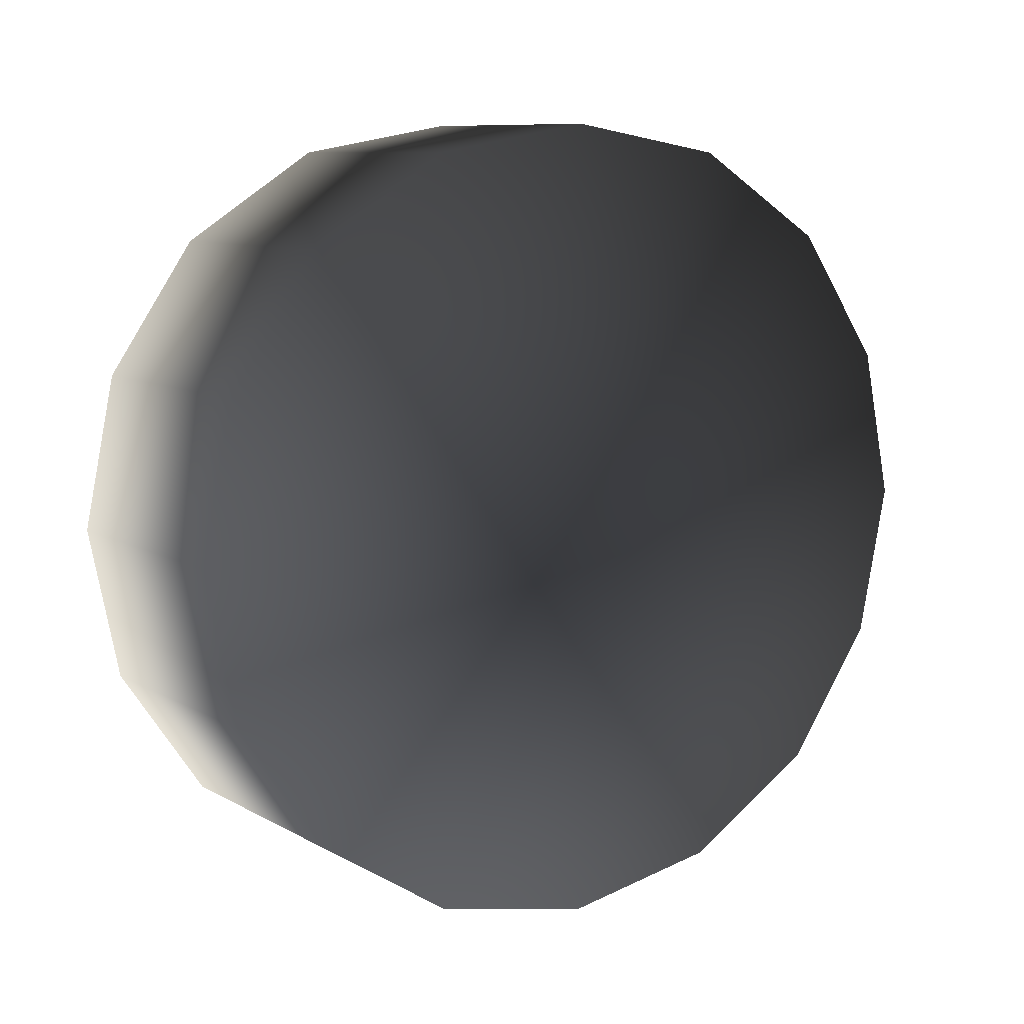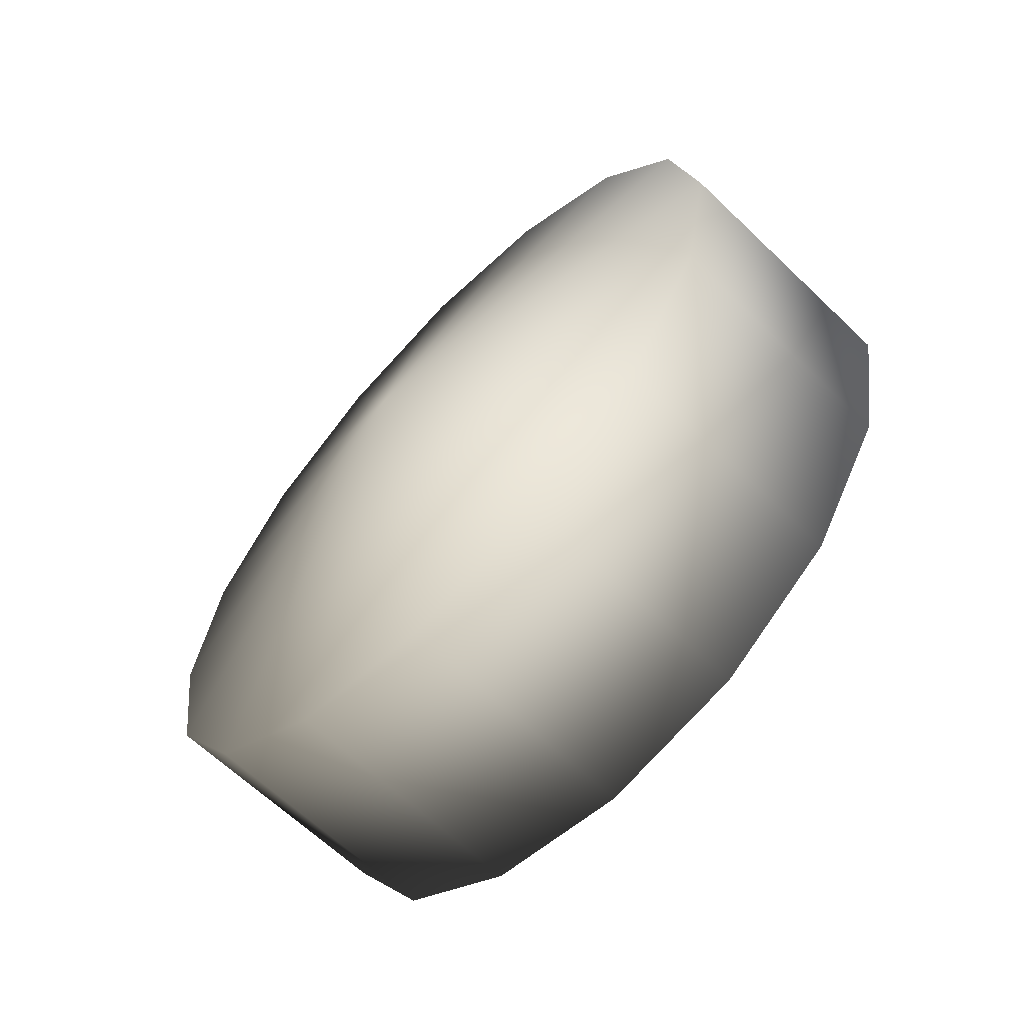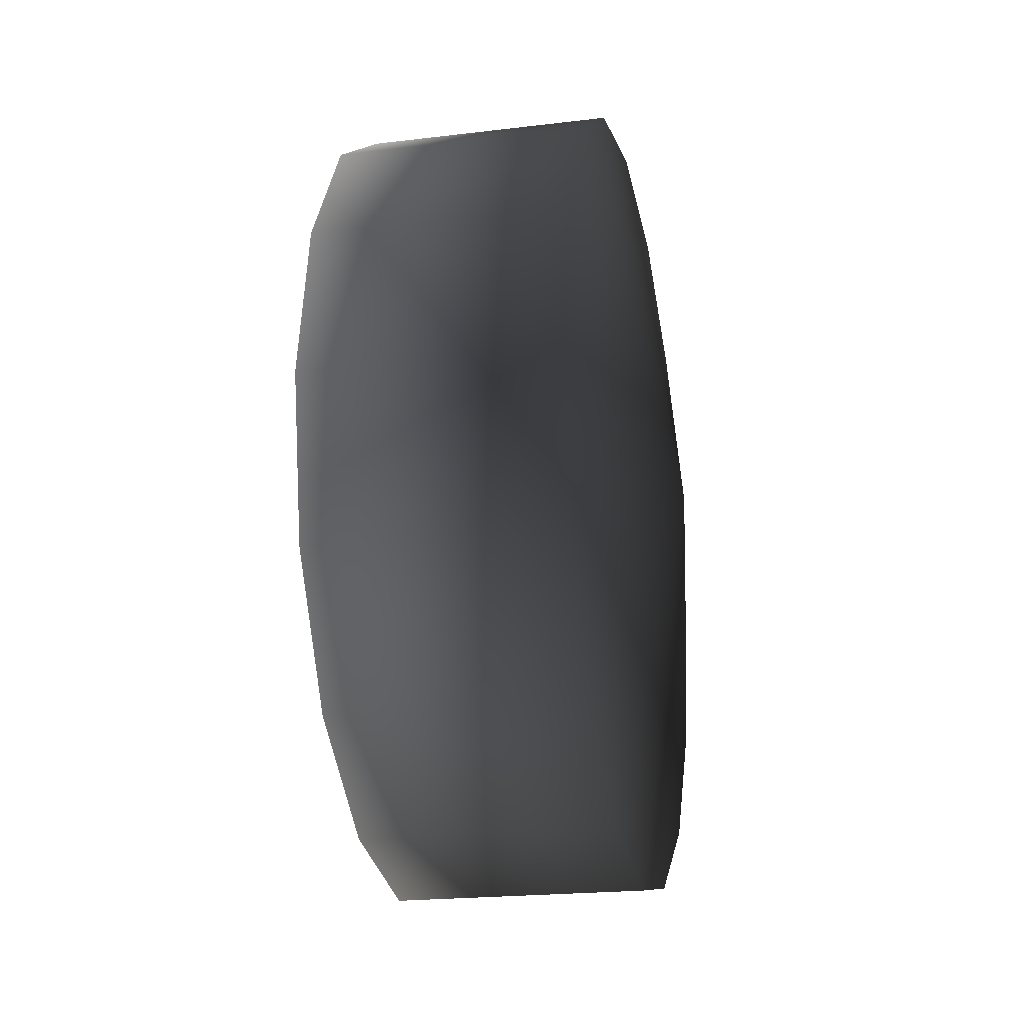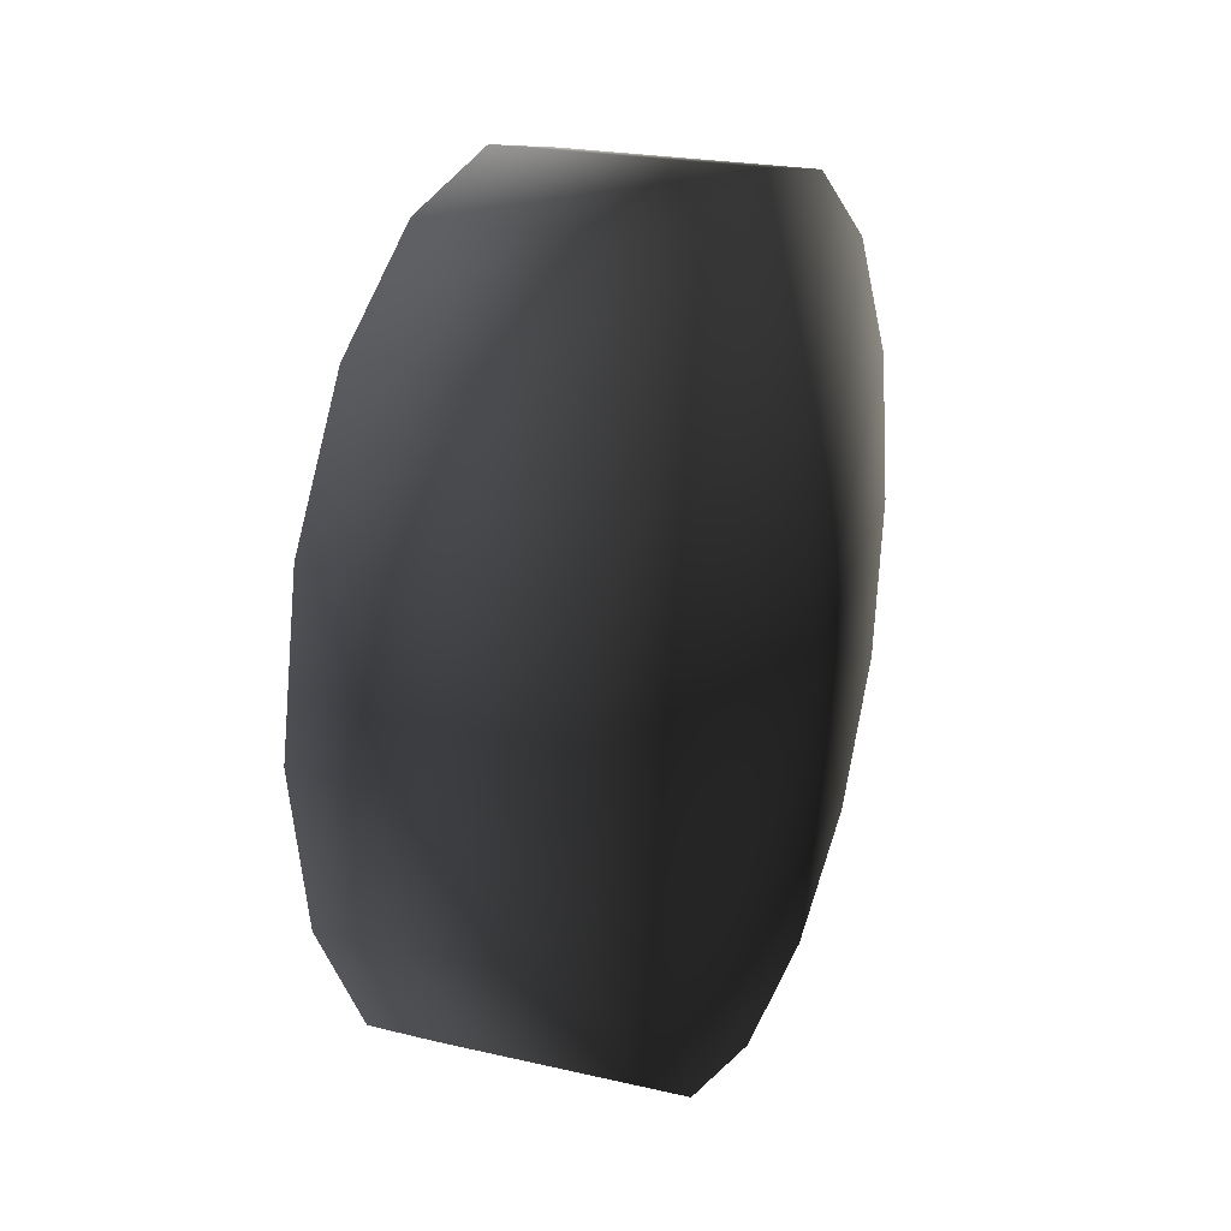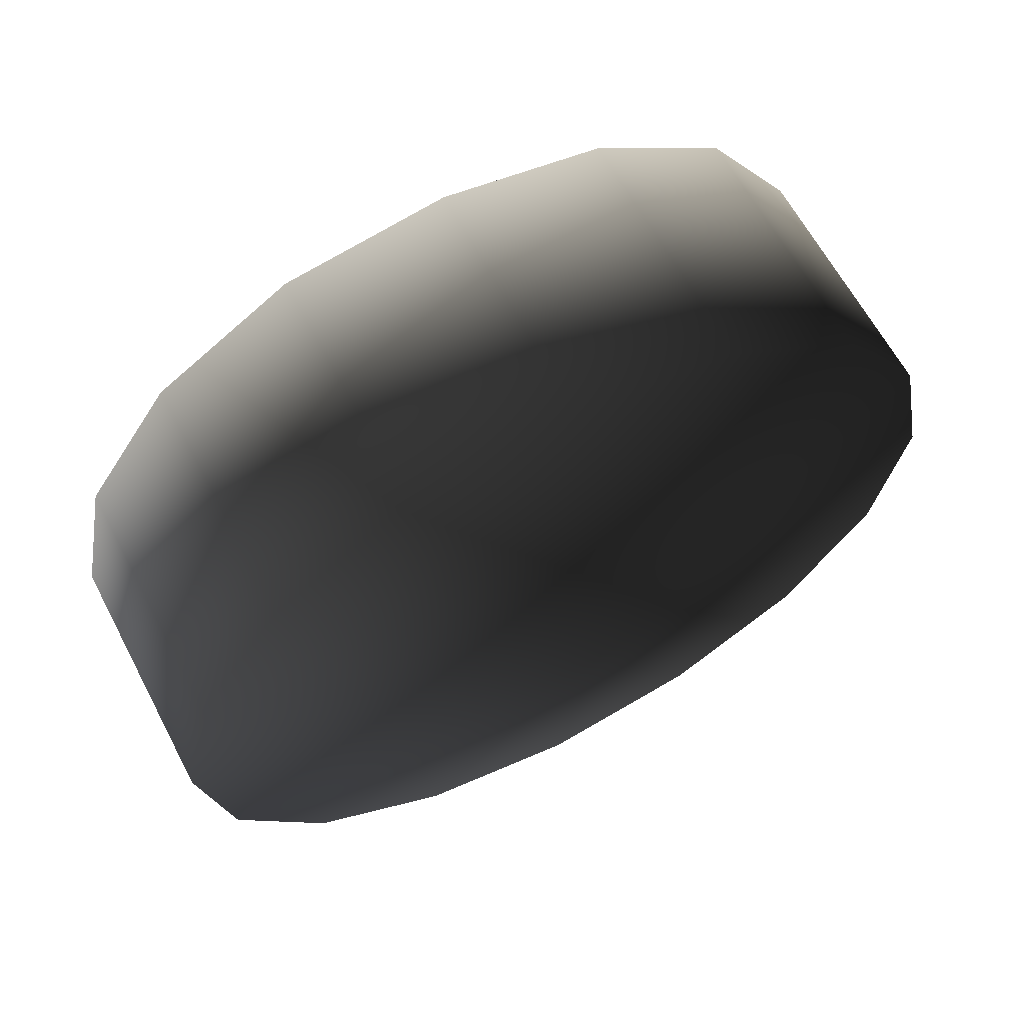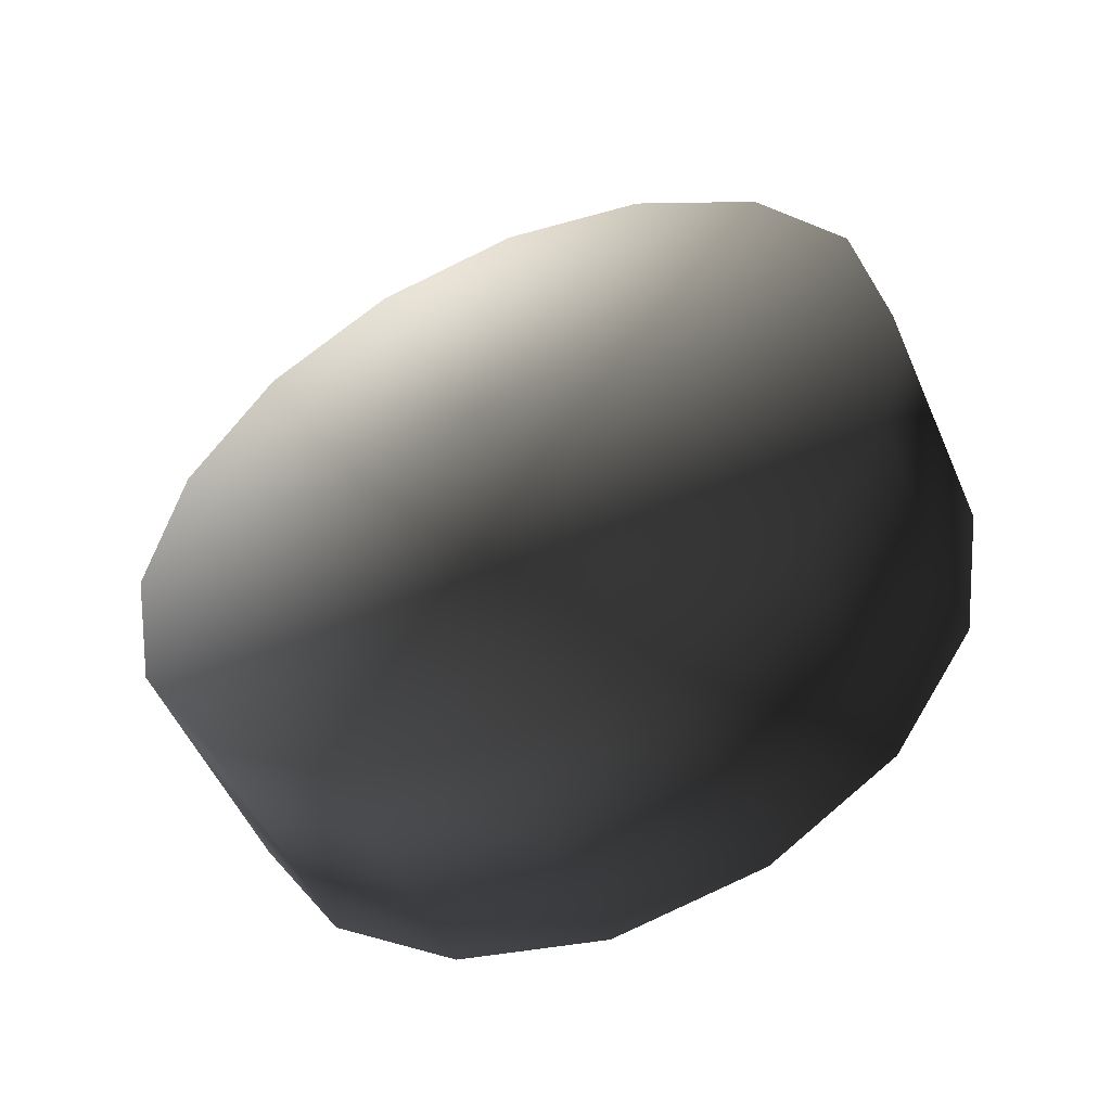
<metadata>
{"format":"obj","ext":"obj","renderer":"f3d","projection":"perspective","resolution":1024,"background":"white","views":[{"elev":9.1,"azim":55.6,"up":"+Z"},{"elev":-64.2,"azim":136.0,"up":"+Y"},{"elev":-21.0,"azim":-167.7,"up":"+Y"},{"elev":21.7,"azim":-157.8,"up":"+Y"},{"elev":63.0,"azim":62.3,"up":"+Z"},{"elev":-52.4,"azim":-66.7,"up":"+Y"}]}
</metadata>
<code>
v 0.1259 -0.3861 -0.1514
v 0.1259 -0.2976 -0.2811
v -0.1268 -0.2976 -0.2811
v -0.1268 -0.3861 -0.1514
v 0.126 -0.4173 0.0002366
v -0.1268 -0.4173 0.0002365
v 0.1259 -0.3861 0.1518
v -0.1268 -0.3861 0.1518
v 0.1259 -0.2976 0.2815
v -0.1268 -0.2976 0.2815
v 0.1259 -0.1615 0.3686
v -0.1268 -0.1615 0.3686
v 0.126 6.382e-07 0.3964
v -0.1268 -3.24e-06 0.3964
v 0.126 0.1615 0.3686
v -0.1268 0.1615 0.3686
v -0.1268 -0.1615 -0.3681
v 0.1259 -0.1615 -0.3681
v -0.1268 -2.827e-06 -0.3998
v 0.126 1.051e-06 -0.3998
v 0.126 0.2976 0.2815
v -0.1268 0.2976 0.2815
v 0.126 0.3861 0.1518
v -0.1268 0.3861 0.1518
v 0.126 0.4173 0.0002367
v -0.1268 0.4173 0.0002365
v 0.126 0.3861 -0.1514
v -0.1268 0.3861 -0.1514
v 0.126 0.2976 -0.2811
v -0.1268 0.2976 -0.2811
v 0.126 0.1615 -0.3681
v -0.1268 0.1615 -0.3681
v 0.126 1.051e-06 -0.3998
v -0.1268 -2.827e-06 -0.3998
v -0.1268 -0.3861 0.1518
v -0.1809 4.624e-07 1.653e-07
v -0.1268 -0.2976 0.2815
v -0.1268 -0.4173 0.0002365
v -0.1268 -0.1615 0.3686
v -0.1268 -3.24e-06 0.3964
v -0.1268 0.1615 0.3686
v -0.1268 0.2976 0.2815
v -0.1268 0.3861 0.1518
v -0.1268 -0.3861 -0.1514
v -0.1268 -0.2976 -0.2811
v -0.1268 -0.1615 -0.3681
v -0.1268 0.4173 0.0002365
v -0.1268 0.3861 -0.1514
v -0.1268 0.2976 -0.2811
v -0.1268 0.1615 -0.3681
v -0.1268 -2.827e-06 -0.3998
v 0.126 0.4173 0.0002367
v 0.1948 1.165e-06 3.578e-07
v 0.126 0.3861 0.1518
v 0.126 0.2976 0.2815
v 0.126 0.3861 -0.1514
v 0.126 0.2976 -0.2811
v 0.126 0.1615 0.3686
v 0.126 6.382e-07 0.3964
v 0.1259 -0.1615 0.3686
v 0.1259 -0.2976 0.2815
v 0.1259 -0.3861 0.1518
v 0.126 -0.4173 0.0002366
v 0.1259 -0.3861 -0.1514
v 0.1259 -0.2976 -0.2811
v 0.1259 -0.1615 -0.3681
v 0.126 1.051e-06 -0.3998
v 0.126 0.1615 -0.3681
g LeftWheel_33395_651
f 1 3 2
f 1 4 3
f 5 4 1
f 5 6 4
f 7 6 5
f 7 8 6
f 9 8 7
f 9 10 8
f 11 10 9
f 11 12 10
f 13 12 11
f 13 14 12
f 15 14 13
f 15 16 14
f 2 3 17
f 2 17 18
f 18 17 19
f 18 19 20
f 21 16 15
f 21 22 16
f 23 22 21
f 23 24 22
f 25 24 23
f 25 26 24
f 27 26 25
f 27 28 26
f 29 28 27
f 29 30 28
f 31 30 29
f 31 32 30
f 33 32 31
f 33 34 32
f 35 37 36
f 38 35 36
f 37 39 36
f 39 40 36
f 40 41 36
f 41 42 36
f 42 43 36
f 44 38 36
f 45 44 36
f 46 45 36
f 43 47 36
f 47 48 36
f 48 49 36
f 49 50 36
f 50 51 36
f 51 46 36
f 52 54 53
f 54 55 53
f 56 52 53
f 57 56 53
f 55 58 53
f 58 59 53
f 59 60 53
f 60 61 53
f 61 62 53
f 62 63 53
f 63 64 53
f 64 65 53
f 65 66 53
f 66 67 53
f 67 68 53
f 68 57 53

</code>
